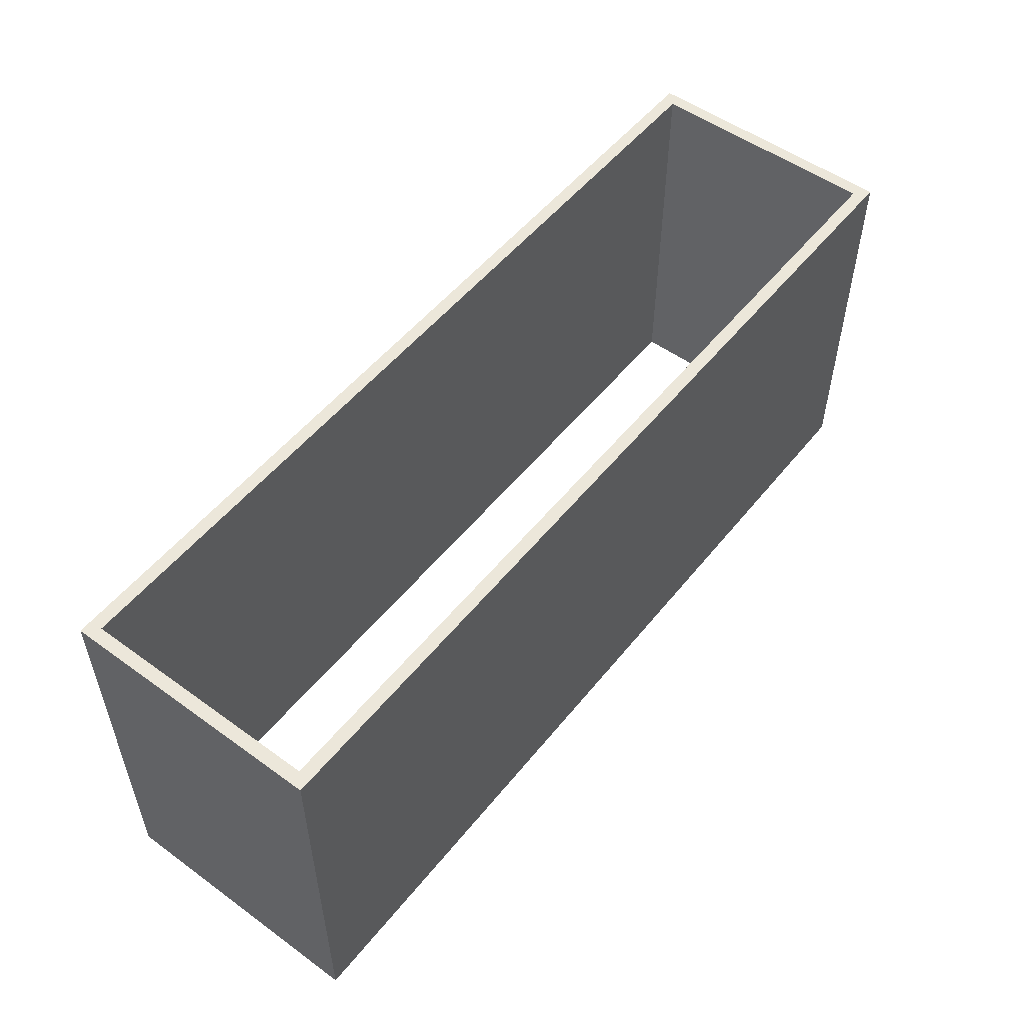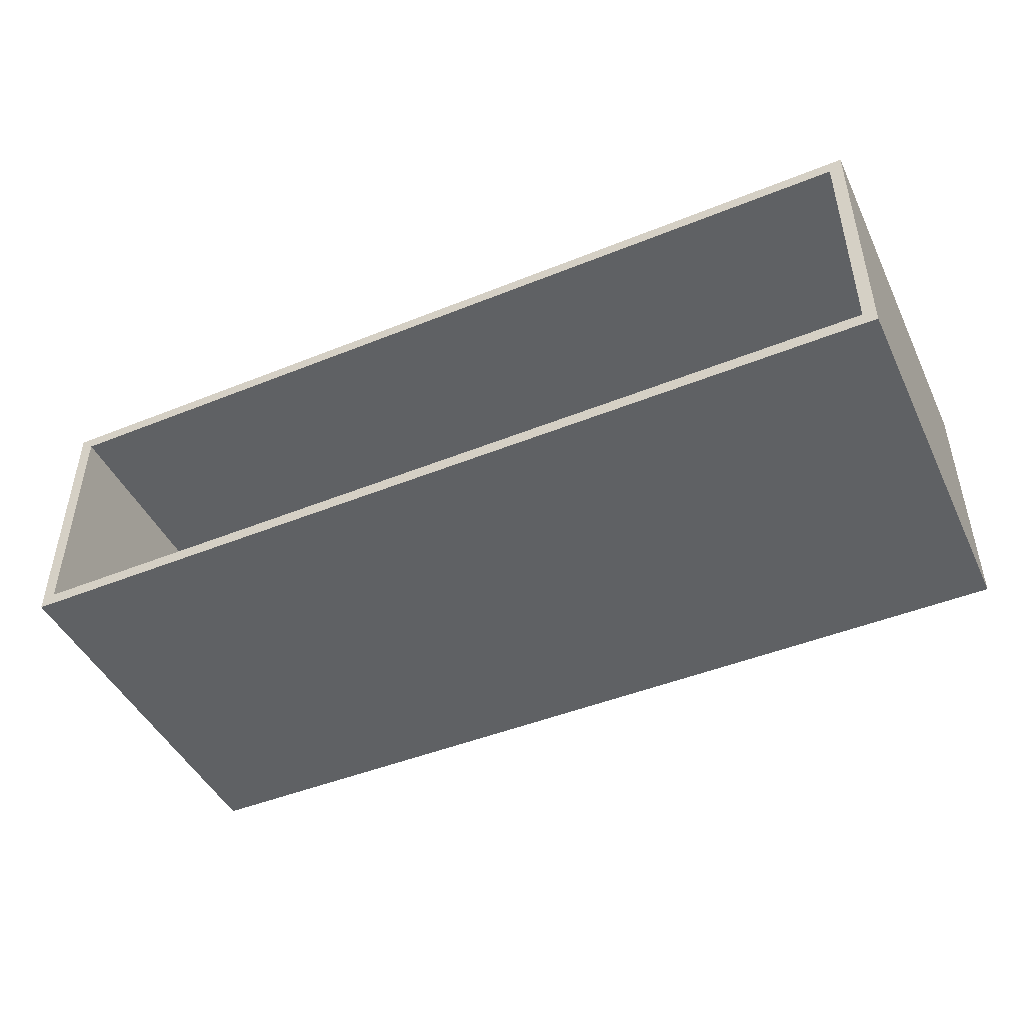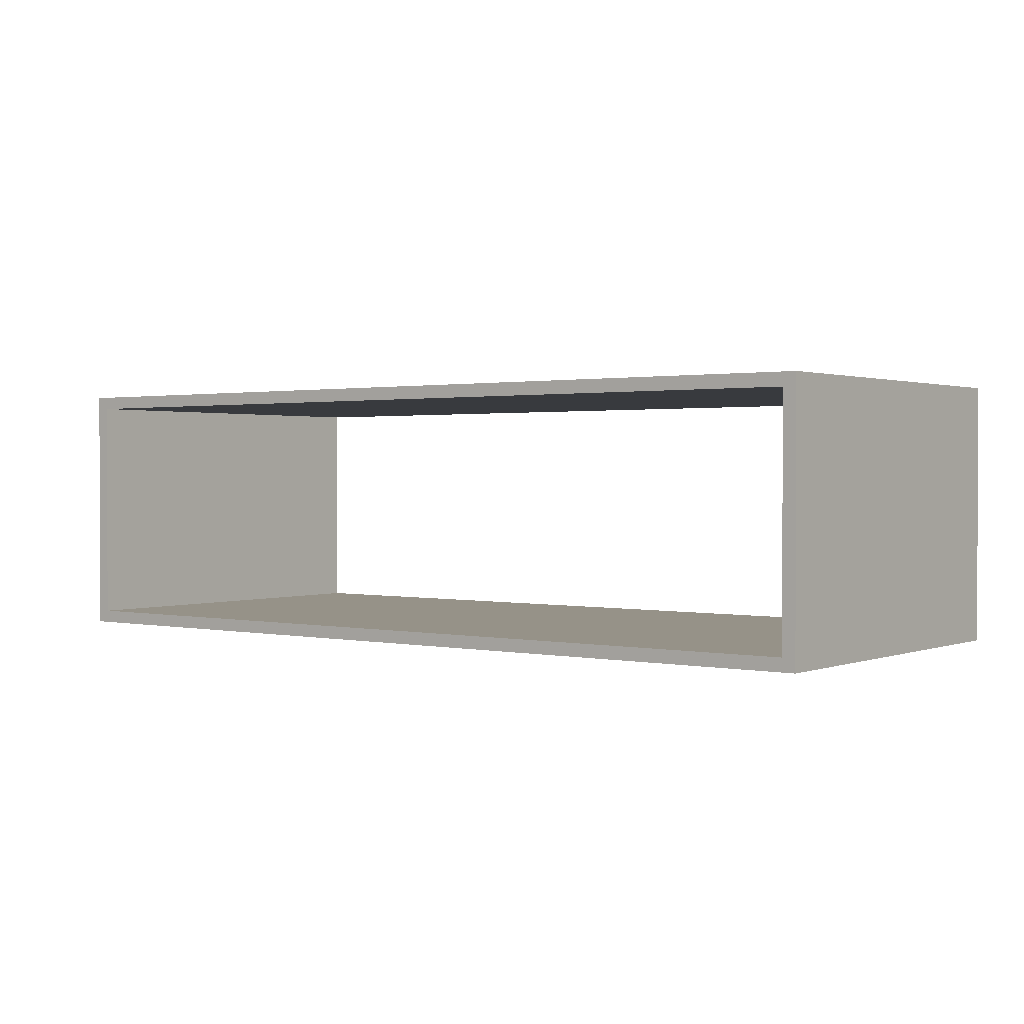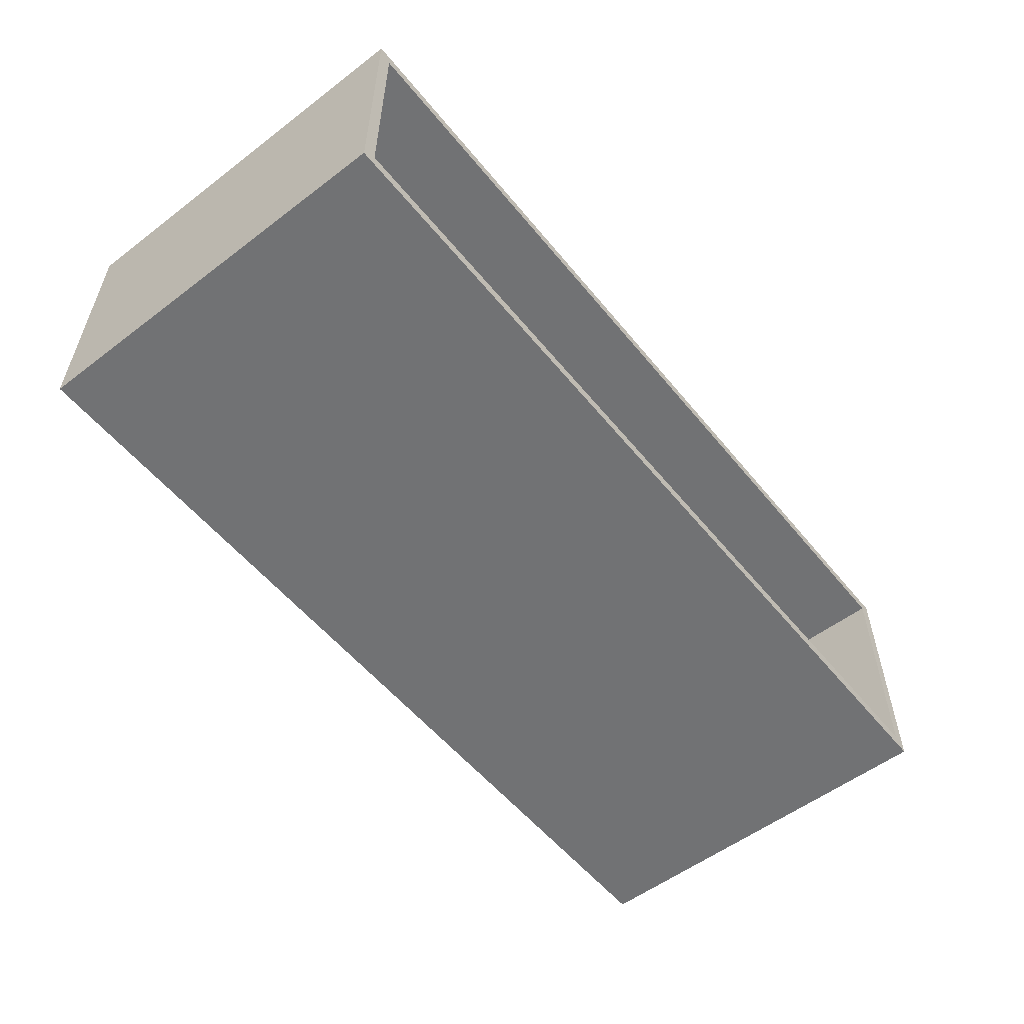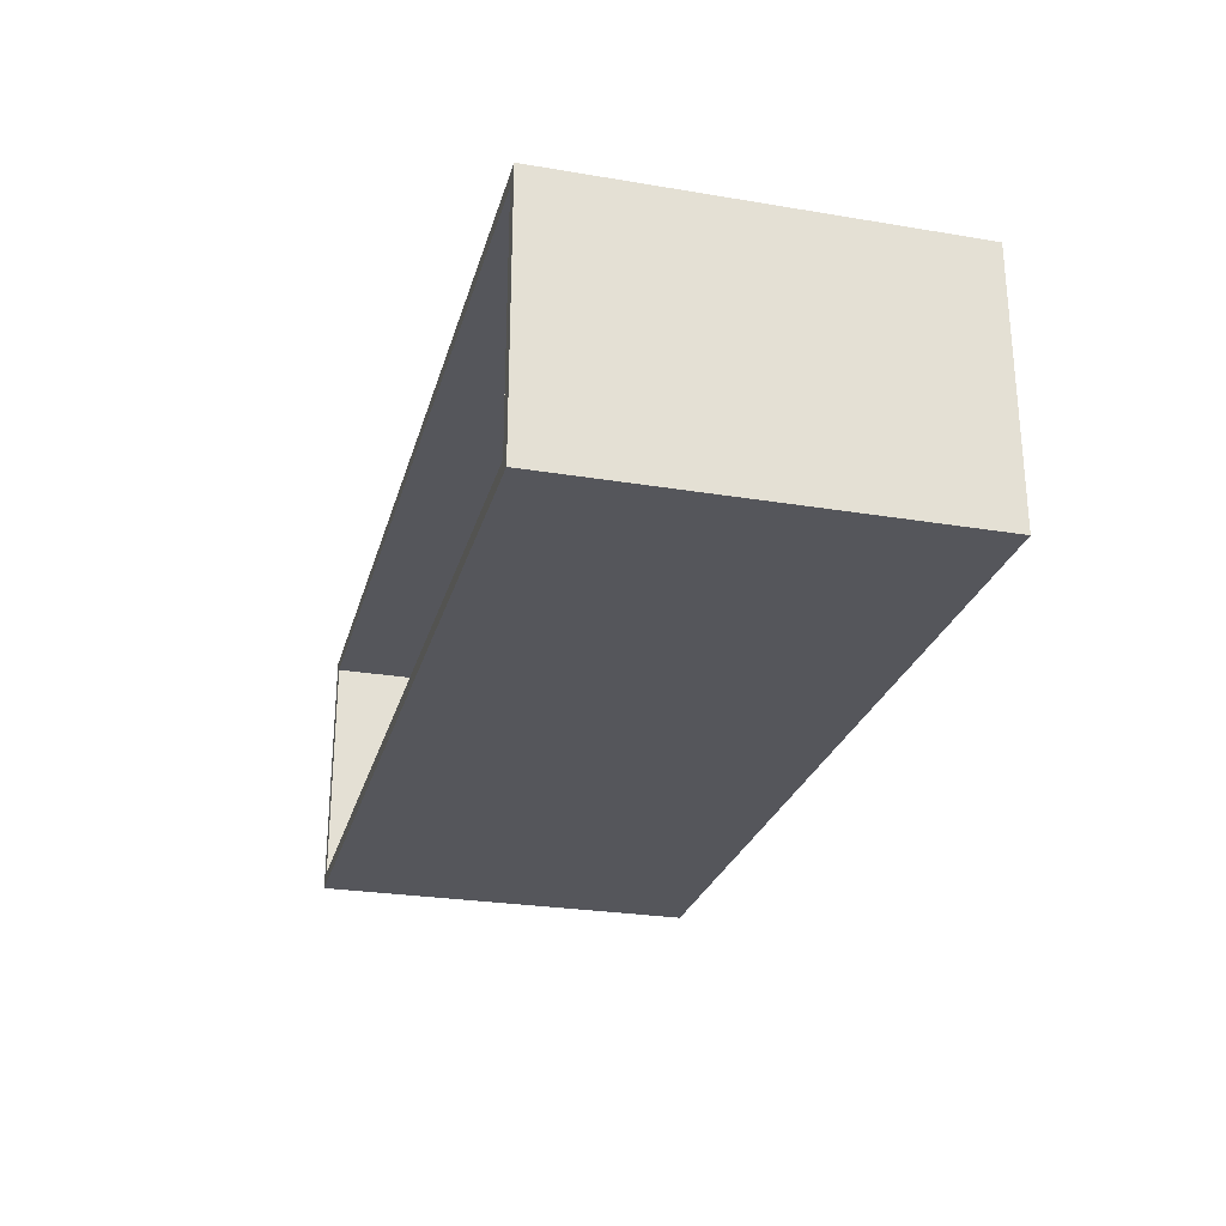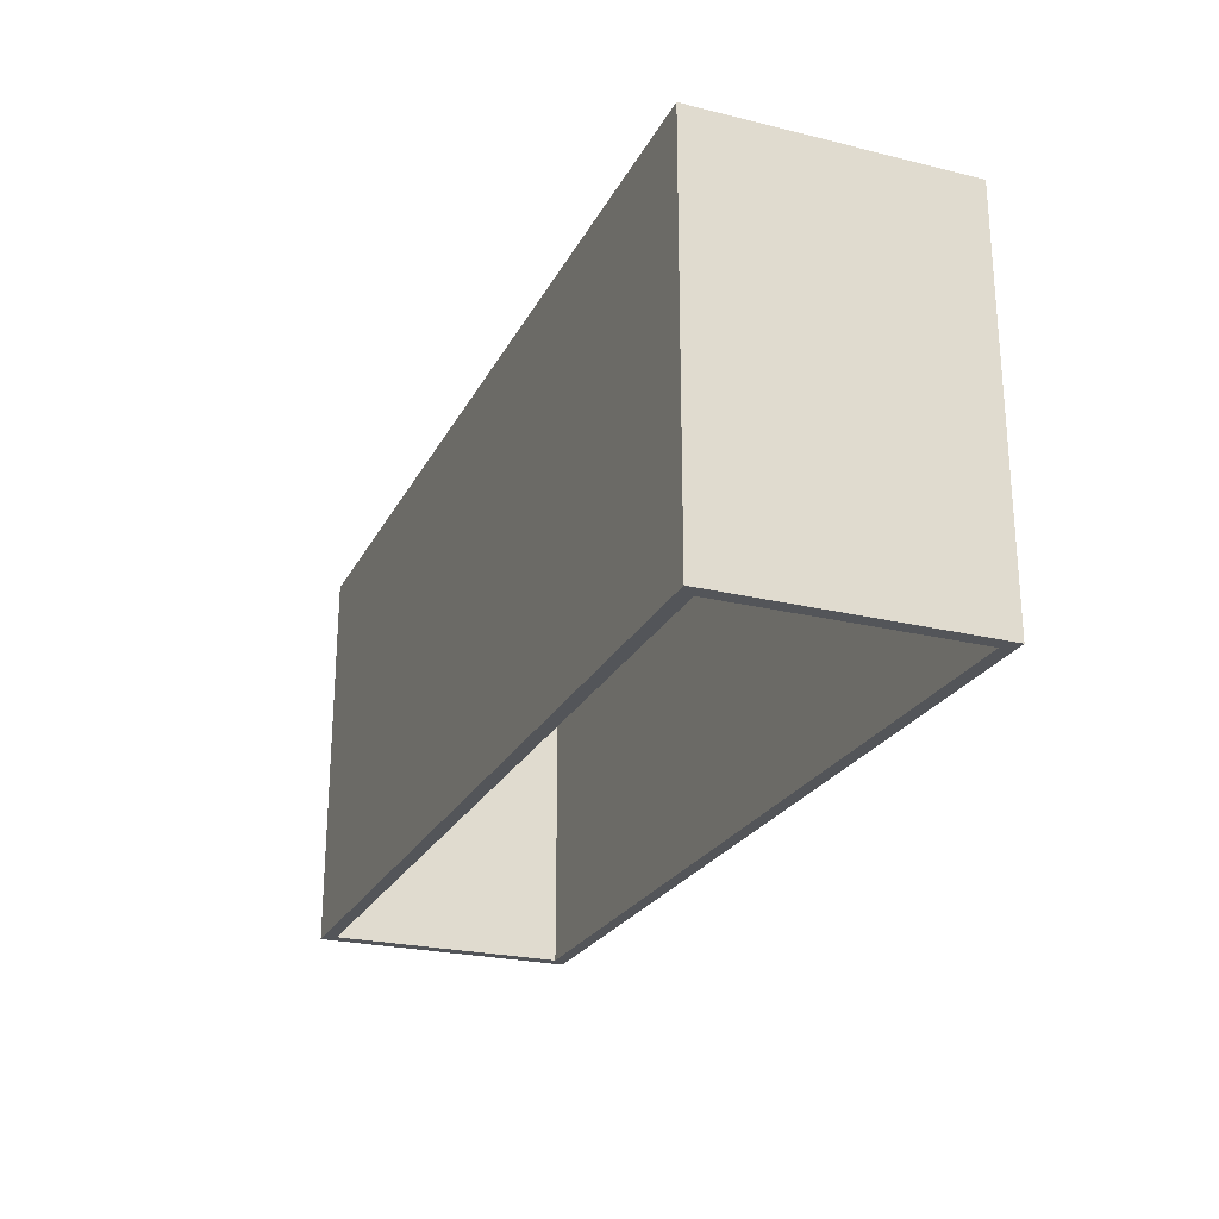
<metadata>
{"format":"obj","ext":"obj","renderer":"f3d","projection":"perspective","resolution":1024,"background":"white","views":[{"elev":52.8,"azim":-52.2,"up":"+Y"},{"elev":-46.1,"azim":-155.2,"up":"+Z"},{"elev":1.2,"azim":-142.7,"up":"+Z"},{"elev":-55.4,"azim":-51.4,"up":"+Z"},{"elev":-26.3,"azim":-104.7,"up":"+Z"},{"elev":-24.3,"azim":68.1,"up":"+Y"}]}
</metadata>
<code>
v 3.048 0 -27.43
v 210.3 0 -27.43
v 210.3 91.44 -27.43
v 3.048 91.44 -27.43
v 3.048 0 27.43
v 3.048 0 -27.43
v 3.048 91.44 -27.43
v 3.048 91.44 27.43
v 210.3 0 27.43
v 3.048 0 27.43
v 3.048 91.44 27.43
v 210.3 91.44 27.43
v 210.3 0 -27.43
v 210.3 0 27.43
v 210.3 91.44 27.43
v 210.3 91.44 -27.43
v 213.4 0 30.48
v 213.4 0 -30.48
v 213.4 91.44 -30.48
v 213.4 91.44 30.48
v 0 0 30.48
v 213.4 0 30.48
v 213.4 91.44 30.48
v 0 91.44 30.48
v 0 0 -30.48
v 0 0 30.48
v 0 91.44 30.48
v 0 91.44 -30.48
v 213.4 0 -30.48
v 0 0 -30.48
v 0 91.44 -30.48
v 213.4 91.44 -30.48
v 210.3 91.44 -27.43
v 210.3 91.44 27.43
v 3.048 91.44 27.43
v 3.048 91.44 -27.43
v 213.4 91.44 -30.48
v 0 91.44 -30.48
v 0 91.44 30.48
v 213.4 91.44 30.48
v 210.3 0 27.43
v 210.3 0 -27.43
v 3.048 0 -27.43
v 3.048 0 27.43
v 0 0 -30.48
v 213.4 0 -30.48
v 213.4 0 30.48
v 0 0 30.48
g a190a1a8-e330-11ea-9b16-54bf646e7e1f
f 1 2 4
f 4 2 3
g a190c8a8-e330-11ea-97a4-54bf646e7e1f
f 5 6 8
f 8 6 7
g a190efd2-e330-11ea-a69a-54bf646e7e1f
f 9 10 12
f 12 10 11
g a19116da-e330-11ea-a4bc-54bf646e7e1f
f 13 14 16
f 16 14 15
g a19164fe-e330-11ea-936b-54bf646e7e1f
f 17 18 20
f 20 18 19
g a1918c0a-e330-11ea-a52e-54bf646e7e1f
f 21 22 24
f 24 22 23
g a191da10-e330-11ea-9edf-54bf646e7e1f
f 25 26 28
f 28 26 27
g a192011c-e330-11ea-855c-54bf646e7e1f
f 29 30 32
f 32 30 31
g a1924f40-e330-11ea-b9bb-54bf646e7e1f
f 34 37 33
f 33 37 38
f 33 38 36
f 36 38 39
f 36 39 35
f 35 39 34
f 34 39 40
f 34 40 37
g a1929d68-e330-11ea-b6ca-54bf646e7e1f
f 42 47 41
f 41 47 48
f 41 48 44
f 44 48 43
f 43 48 45
f 43 45 46
f 47 42 46
f 46 42 43

</code>
